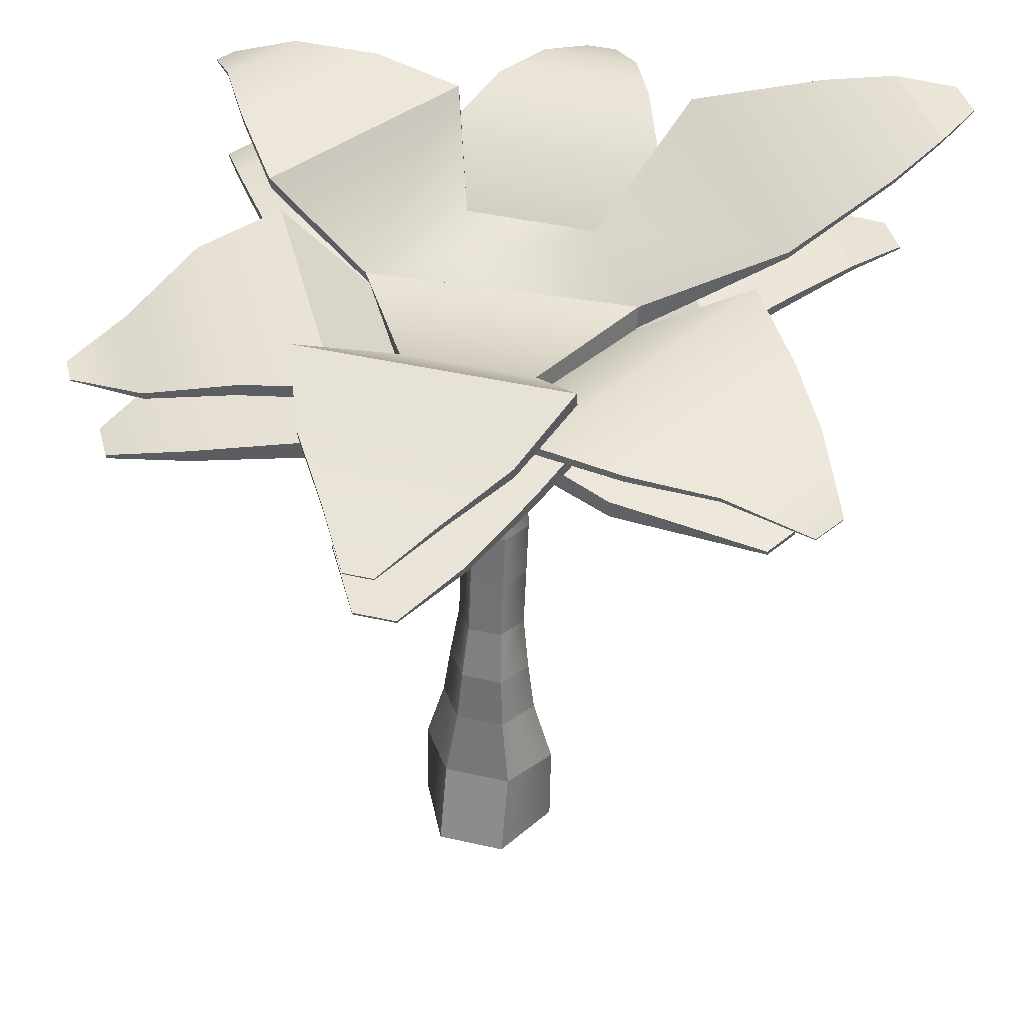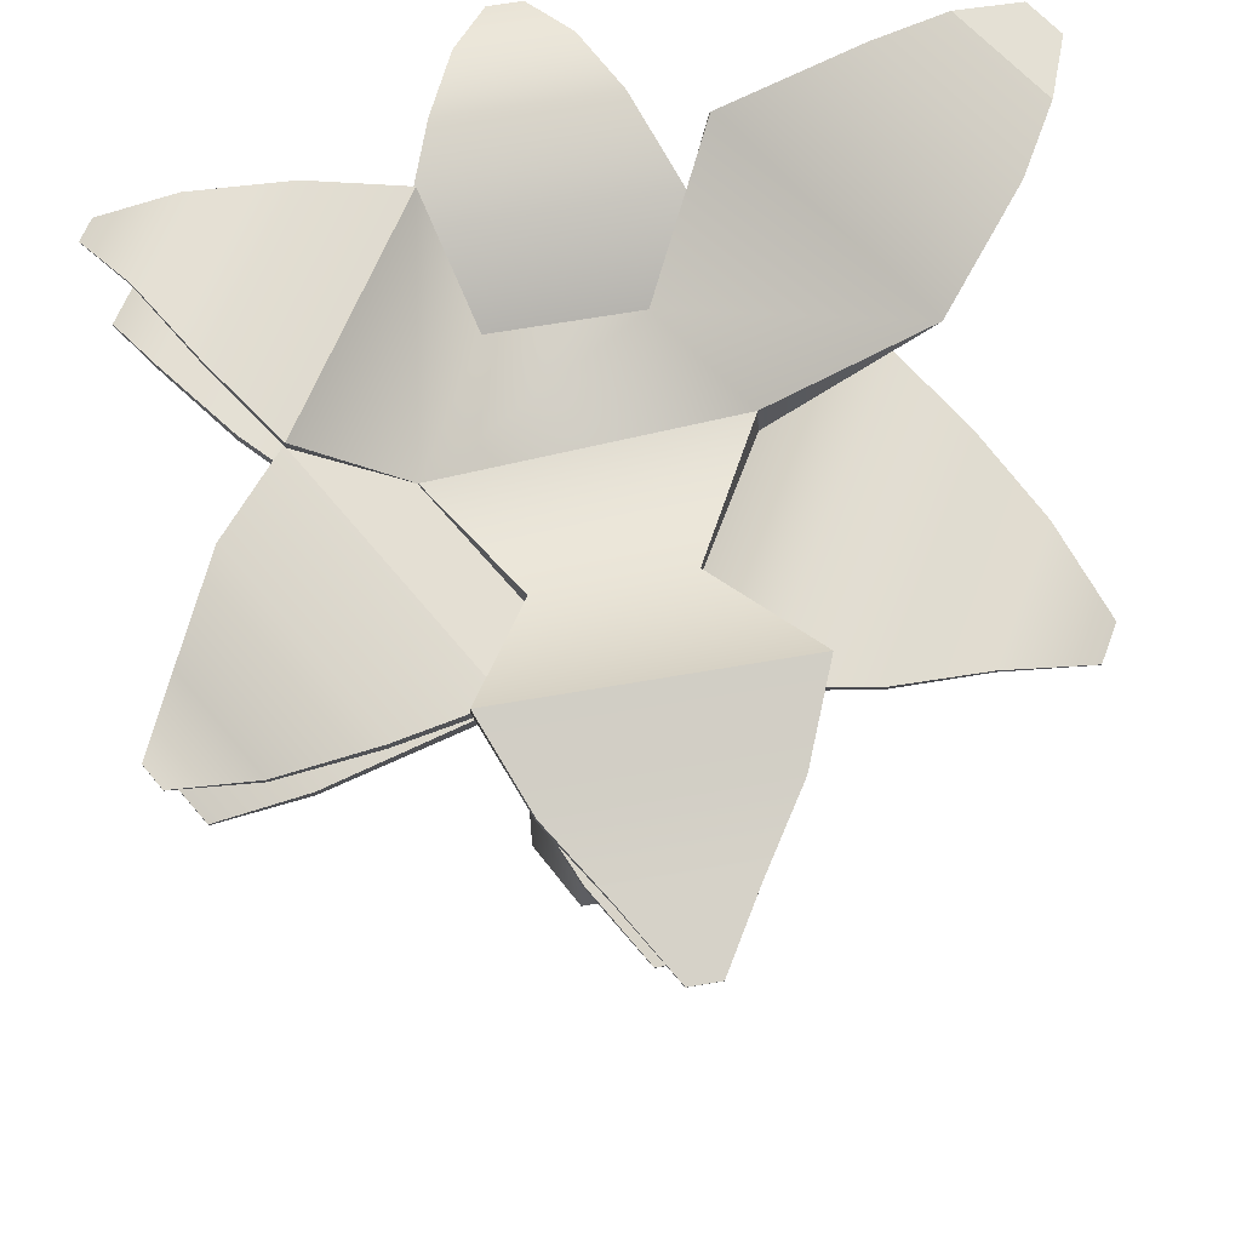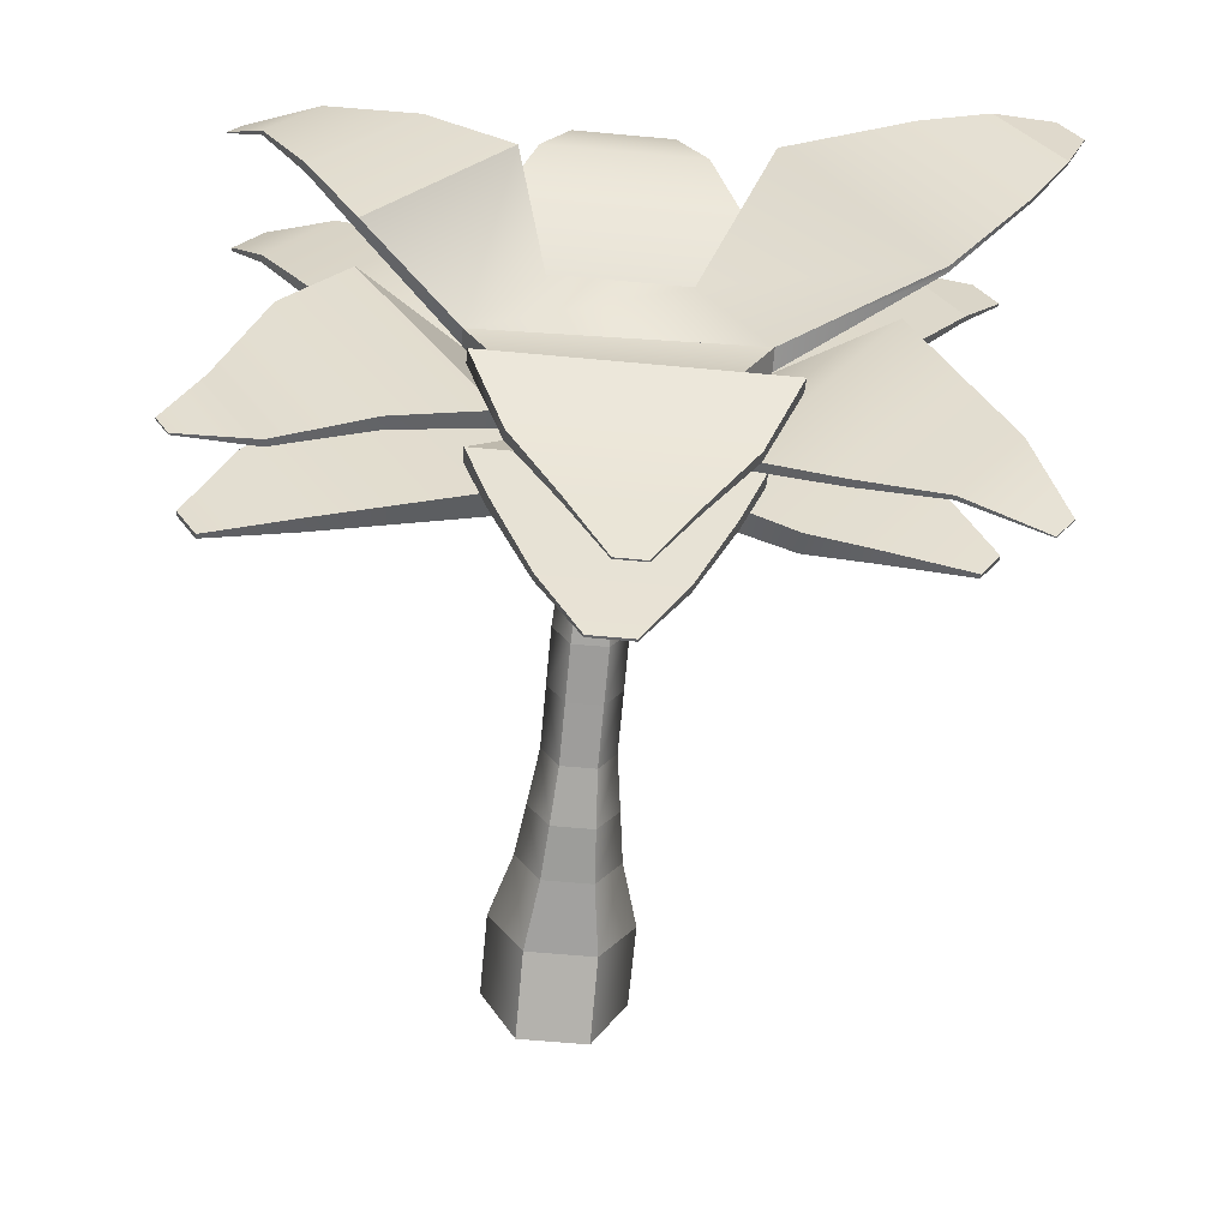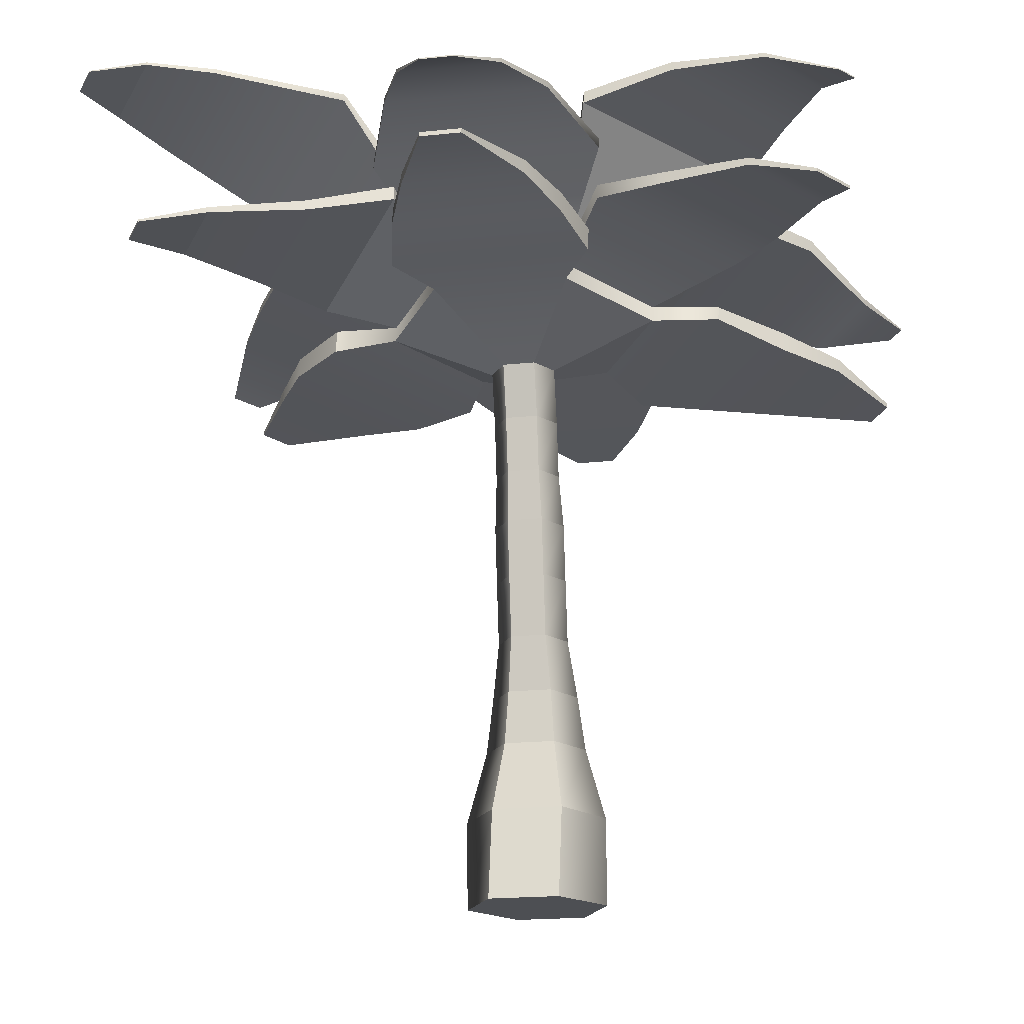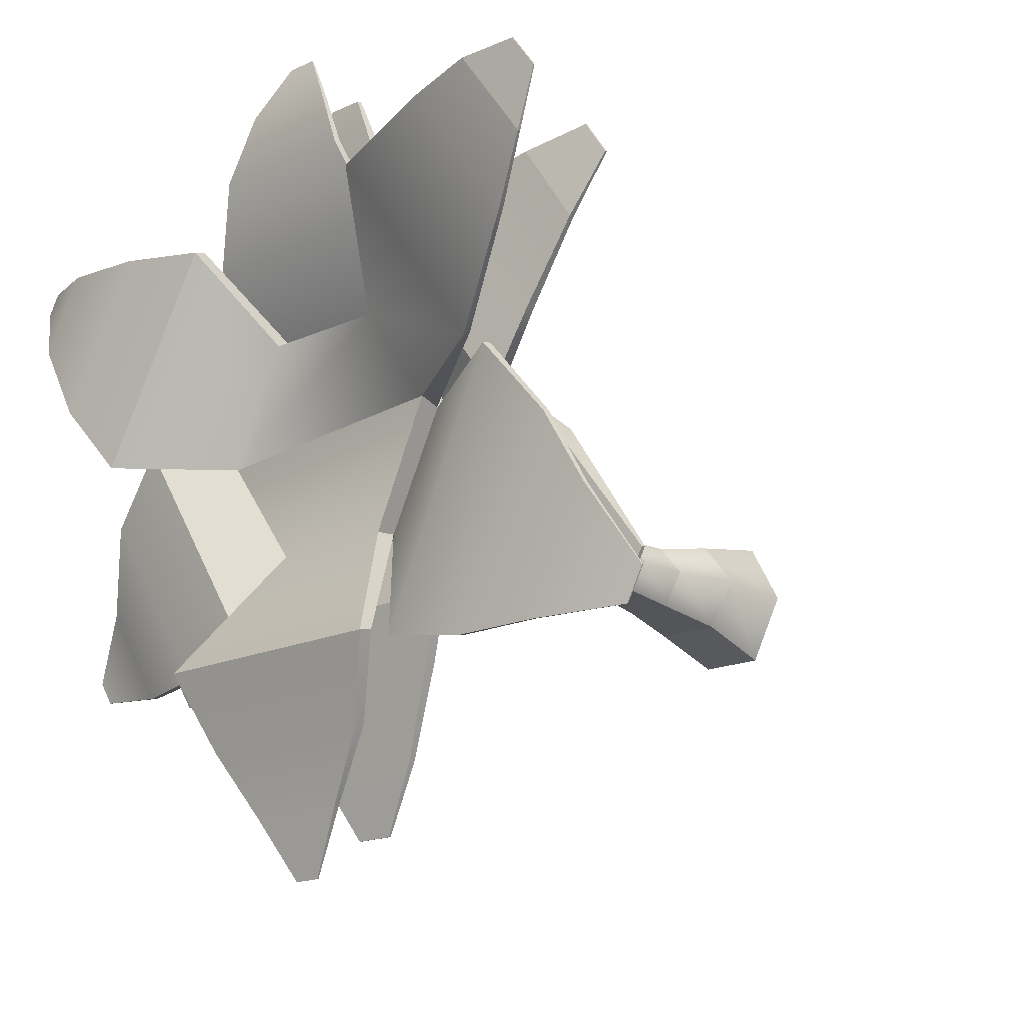
<metadata>
{"format":"obj","ext":"obj","renderer":"f3d","projection":"perspective","resolution":1024,"background":"white","views":[{"elev":40.3,"azim":-164.1,"up":"+Y"},{"elev":64.0,"azim":170.0,"up":"+Y"},{"elev":-61.9,"azim":174.6,"up":"+Z"},{"elev":-17.7,"azim":12.2,"up":"+Y"},{"elev":-16.8,"azim":-137.2,"up":"+Z"}]}
</metadata>
<code>
g default
v -6.3 -5.384 9.744
v -5.3 -5.384 9.744
v -6.3 -4.081 9.511
v -5.3 -4.081 9.511
v -6.3 -4.221 8.193
v -5.3 -4.221 8.193
v -6.3 -5.384 7.828
v -5.3 -5.384 7.828
v -6.16 -3.099 9.326
v -5.44 -3.099 9.326
v -5.44 -3.199 8.378
v -6.16 -3.199 8.378
v -6.108 -2.337 9.305
v -5.492 -2.337 9.305
v -5.492 -2.423 8.492
v -6.108 -2.423 8.492
v -6.108 -2.337 9.305
v -5.492 -2.337 9.305
v -5.492 -2.423 8.492
v -6.108 -2.423 8.492
v -6.052 -1.545 9.387
v -5.548 -1.545 9.387
v -5.548 -1.616 8.683
v -6.052 -1.616 8.683
v -6.052 -0.6677 9.519
v -5.548 -0.6677 9.519
v -5.548 -0.7382 8.815
v -6.052 -0.7382 8.815
v -6.052 0.1321 9.635
v -5.548 0.1321 9.635
v -5.548 0.06165 8.931
v -6.052 0.06165 8.931
v -6.029 0.8512 9.728
v -5.57 0.8512 9.728
v -5.57 0.787 9.087
v -6.029 0.787 9.087
v -6.029 1.636 9.844
v -5.57 1.636 9.844
v -5.57 1.571 9.204
v -6.029 1.571 9.204
v -6.029 2.397 10.03
v -5.57 2.397 10.03
v -5.57 2.332 9.39
v -6.029 2.332 9.39
v -5.291 -0.7019 9.177
v -5.291 0.09793 9.294
v -5.336 0.8201 9.417
v -5.336 1.604 9.533
v -5.336 2.365 9.72
v -6.264 2.365 9.72
v -6.264 1.604 9.533
v -6.264 0.8201 9.417
v -6.309 0.09793 9.294
v -6.309 -0.7019 9.177
v -6.309 -1.579 9.045
v -6.423 -2.379 8.911
v -6.423 -2.379 8.911
v -6.527 -3.148 8.866
v -6.81 -4.149 8.872
v -6.81 -5.384 8.815
v -4.79 -5.384 8.815
v -4.79 -4.149 8.872
v -5.073 -3.148 8.866
v -5.177 -2.379 8.911
v -5.177 -2.379 8.911
v -5.291 -1.579 9.045
v -6.763 3.133 11.32
v -4.837 3.133 11.32
v -3.855 3.013 9.758
v -7.745 3.013 9.758
v -4.837 2.885 8.104
v -6.763 2.885 8.104
v -6.763 3.366 11.26
v -4.837 3.366 11.26
v -3.855 3.246 9.701
v -7.745 3.246 9.701
v -4.837 3.119 8.047
v -6.763 3.119 8.047
v -2.877 2.92 9.839
v -4.436 2.642 7.213
v -4.436 3.013 7.123
v -2.877 3.14 9.749
v -1.31 2.612 8.146
v -2.199 2.497 6.65
v -2.199 2.708 6.598
v -1.31 2.823 8.095
v -0.6821 2.377 7.046
v -0.9689 2.34 6.563
v -0.9689 2.408 6.547
v -0.6821 2.445 7.029
v -3.235 2.85 6.841
v -3.235 2.564 6.911
v -2.036 2.72 8.93
v -2.036 3.005 8.861
v -7.207 3.245 12.02
v -4.393 3.245 12.02
v -4.393 3.586 11.93
v -7.207 3.586 11.93
v -6.995 3.476 12.86
v -4.605 3.476 12.86
v -4.605 3.766 12.79
v -6.995 3.766 12.79
v -6.661 3.711 13.65
v -4.939 3.711 13.65
v -4.939 3.92 13.6
v -6.661 3.92 13.6
v -6.083 3.765 14.94
v -5.517 3.765 14.94
v -5.517 3.833 14.92
v -6.083 3.833 14.92
v -8.647 2.894 9.822
v -7.157 2.701 7.313
v -8.647 3.248 9.736
v -7.157 3.055 7.227
v -9.406 2.784 9.191
v -8.078 2.612 6.955
v -9.406 3.1 9.115
v -8.078 2.928 6.879
v -9.897 2.707 8.394
v -9.009 2.592 6.898
v -9.897 2.918 8.343
v -9.009 2.803 6.847
v -10.53 2.569 7.327
v -10.25 2.533 6.859
v -10.53 2.635 7.311
v -10.25 2.599 6.843
v -6.763 3.627 11.24
v -4.837 3.627 11.24
v -3.855 3.507 9.681
v -7.745 3.507 9.681
v -4.195 3.864 12.33
v -2.597 3.768 9.82
v -2.597 3.977 9.788
v -4.195 4.073 12.3
v -3.262 3.865 12.61
v -1.944 3.786 10.54
v -1.944 3.958 10.51
v -3.262 4.038 12.58
v -2.009 3.896 12.89
v -1.171 3.846 11.57
v -1.171 3.956 11.56
v -2.009 4.006 12.87
v -1.086 3.668 12.97
v -0.7044 3.645 12.37
v -0.7044 3.695 12.37
v -1.086 3.718 12.97
v -7.074 4.064 12.46
v -8.852 3.622 9.672
v -7.092 4.273 12.42
v -8.869 3.83 9.635
v -8.273 3.917 12.69
v -9.57 3.734 10.66
v -8.286 4.069 12.66
v -9.583 3.886 10.63
v -9.651 3.901 12.93
v -10.38 3.799 11.79
v -9.658 3.987 12.91
v -10.39 3.884 11.77
v -10.62 3.779 13.09
v -10.93 3.735 12.6
v -10.62 3.815 13.08
v -10.93 3.771 12.59
v -3.855 3.494 9.682
v -7.745 3.494 9.682
v -4.837 3.367 8.028
v -6.763 3.367 8.028
v -7.592 3.395 7.062
v -4.008 3.395 7.062
v -7.592 3.602 7.027
v -4.008 3.602 7.027
v -7.592 3.395 7.062
v -4.008 3.395 7.062
v -7.592 3.602 7.027
v -4.008 3.602 7.027
v -7.252 3.256 6.132
v -4.348 3.256 6.132
v -7.252 3.424 6.103
v -4.348 3.424 6.103
v -6.69 3.067 4.831
v -4.91 3.067 4.831
v -6.69 3.169 4.813
v -4.91 3.169 4.813
v -6.096 2.933 3.843
v -5.504 2.933 3.843
v -6.096 2.967 3.837
v -5.504 2.967 3.837
v -6.763 3.872 11.22
v -4.837 3.872 11.22
v -3.855 3.752 9.662
v -7.745 3.752 9.662
v -3.855 3.739 9.663
v -7.745 3.739 9.663
v -4.837 3.612 8.009
v -6.763 3.612 8.009
v -2.456 4.314 9.999
v -4.387 4.054 6.648
v -4.39 4.299 6.602
v -2.459 4.559 9.954
v -1.572 4.225 8.983
v -3.066 4.024 6.389
v -3.069 4.214 6.354
v -1.574 4.415 8.948
v -0.9103 3.799 7.799
v -1.731 3.688 6.375
v -1.732 3.793 6.355
v -0.9117 3.903 7.779
v -0.4347 3.723 6.796
v -0.6266 3.698 6.463
v -0.6269 3.722 6.459
v -0.435 3.748 6.792
v -9.312 4.32 10.07
v -7.14 3.907 6.415
v -9.312 4.468 10.04
v -7.14 4.054 6.386
v -10.1 4.014 8.999
v -8.438 3.893 6.206
v -10.1 4.127 8.977
v -8.438 4.006 6.183
v -10.68 3.904 7.888
v -9.692 3.832 6.226
v -10.68 3.971 7.875
v -9.692 3.899 6.213
v -11.23 3.45 6.759
v -10.95 3.429 6.286
v -11.23 3.469 6.755
v -10.95 3.448 6.282
v -7.4 4.6 12.39
v -4.155 4.6 12.39
v -4.155 4.743 12.35
v -7.4 4.743 12.35
v -6.923 4.972 13.62
v -4.632 4.972 13.62
v -4.632 5.073 13.59
v -6.923 5.073 13.59
v -6.499 4.909 14.58
v -5.057 4.909 14.58
v -5.057 4.973 14.56
v -6.499 4.973 14.56
v -6.008 4.691 15.3
v -5.548 4.691 15.3
v -5.548 4.711 15.29
v -6.008 4.711 15.29
v -6.763 4.179 11.2
v -4.837 4.179 11.2
v -3.855 4.053 9.497
v -7.745 4.053 9.754
v -4.837 3.919 7.986
v -6.763 3.919 7.986
v -4.346 5.251 12.5
v -2.494 5.176 9.562
v -2.494 5.368 9.518
v -4.346 5.442 12.46
v -3.08 5.559 12.63
v -1.758 5.508 10.53
v -1.758 5.639 10.5
v -3.08 5.69 12.6
v -1.774 5.571 12.72
v -1.1 5.545 11.65
v -1.1 5.612 11.64
v -1.774 5.638 12.71
v -0.7426 5.215 12.82
v -0.5644 5.208 12.53
v -0.5644 5.226 12.53
v -0.7426 5.233 12.81
v -7.728 5.485 12.82
v -9.758 5.19 9.865
v -7.734 5.606 12.76
v -9.763 5.311 9.812
v -9.558 5.965 13.12
v -10.91 5.768 11.15
v -9.561 6.044 13.08
v -10.91 5.848 11.12
v -10.54 6.129 13.26
v -11.42 6.002 11.99
v -10.54 6.181 13.24
v -11.42 6.054 11.96
v -11.4 6.117 13.26
v -11.73 6.069 12.78
v -11.4 6.136 13.25
v -11.73 6.089 12.77
v -7.796 5.02 6.194
v -3.969 5.02 6.194
v -7.796 5.229 6.147
v -3.969 5.229 6.147
v -7.305 4.654 5.019
v -4.461 4.654 5.019
v -7.305 4.81 4.984
v -4.461 4.81 4.984
v -6.652 4.468 4.023
v -5.114 4.468 4.023
v -6.652 4.552 4.004
v -5.114 4.552 4.004
v -6.087 4.293 3.101
v -5.678 4.293 3.101
v -6.087 4.315 3.096
v -5.678 4.315 3.096
g pCube1
f 1 2 4 3
f 243 244 245 246
f 5 6 8 7
f 60 61 2 1
f 2 61 62 4
f 60 1 3 59
f 3 4 10 9
f 4 62 63 10
f 6 5 12 11
f 59 3 9 58
f 9 10 14 13
f 10 63 64 14
f 11 12 16 15
f 58 9 13 57
f 13 14 18 17
f 14 64 65 18
f 15 16 20 19
f 57 13 17 56
f 17 18 22 21
f 18 65 66 22
f 19 20 24 23
f 56 17 21 55
f 21 22 26 25
f 22 66 45 26
f 23 24 28 27
f 55 21 25 54
f 25 26 30 29
f 26 45 46 30
f 27 28 32 31
f 54 25 29 53
f 29 30 34 33
f 30 46 47 34
f 31 32 36 35
f 53 29 33 52
f 33 34 38 37
f 34 47 48 38
f 35 36 40 39
f 52 33 37 51
f 37 38 42 41
f 38 48 49 42
f 39 40 44 43
f 51 37 41 50
f 45 27 31 46
f 47 46 31 35
f 48 47 35 39
f 49 48 39 43
f 246 245 247 248
f 40 51 50 44
f 36 52 51 40
f 32 53 52 36
f 28 54 53 32
f 24 55 54 28
f 20 56 55 24
f 16 57 56 20
f 12 58 57 16
f 5 59 58 12
f 7 60 59 5
f 7 8 61 60
f 62 61 8 6
f 63 62 6 11
f 64 63 11 15
f 65 64 15 19
f 66 65 19 23
f 45 66 23 27
f 41 42 68 67
f 42 49 69 68
f 50 41 67 70
f 49 43 71 69
f 43 44 72 71
f 44 50 70 72
f 107 108 109 110
f 68 69 75 74
f 70 67 73 76
f 87 88 89 90
f 71 72 78 77
f 124 123 125 126
f 69 71 80 79
f 71 77 81 80
f 77 75 82 81
f 75 69 79 82
f 79 80 92 93
f 80 81 91 92
f 81 82 94 91
f 82 79 93 94
f 83 84 88 87
f 84 85 89 88
f 85 86 90 89
f 86 83 87 90
f 92 91 85 84
f 93 92 84 83
f 94 93 83 86
f 91 94 86 85
f 67 68 96 95
f 68 74 97 96
f 74 73 98 97
f 73 67 95 98
f 95 96 100 99
f 96 97 101 100
f 97 98 102 101
f 98 95 99 102
f 99 100 104 103
f 100 101 105 104
f 101 102 106 105
f 102 99 103 106
f 103 104 108 107
f 104 105 109 108
f 105 106 110 109
f 106 103 107 110
f 72 70 111 112
f 70 76 113 111
f 76 78 114 113
f 78 72 112 114
f 112 111 115 116
f 111 113 117 115
f 113 114 118 117
f 114 112 116 118
f 116 115 119 120
f 115 117 121 119
f 117 118 122 121
f 118 116 120 122
f 120 119 123 124
f 119 121 125 123
f 121 122 126 125
f 122 120 124 126
f 73 74 128 127
f 143 144 145 146
f 75 76 130 129
f 160 159 161 162
f 74 75 132 131
f 75 129 133 132
f 129 128 134 133
f 128 74 131 134
f 131 132 136 135
f 132 133 137 136
f 133 134 138 137
f 134 131 135 138
f 135 136 140 139
f 136 137 141 140
f 137 138 142 141
f 138 135 139 142
f 139 140 144 143
f 140 141 145 144
f 141 142 146 145
f 142 139 143 146
f 76 73 147 148
f 73 127 149 147
f 127 130 150 149
f 130 76 148 150
f 148 147 151 152
f 147 149 153 151
f 149 150 154 153
f 150 148 152 154
f 152 151 155 156
f 151 153 157 155
f 153 154 158 157
f 154 152 156 158
f 156 155 159 160
f 155 157 161 159
f 157 158 162 161
f 158 156 160 162
f 76 75 163 164
f 75 77 165 163
f 184 183 185 186
f 78 76 164 166
f 77 78 167 168
f 78 166 169 167
f 166 165 170 169
f 165 77 168 170
f 168 167 171 172
f 167 169 173 171
f 169 170 174 173
f 170 168 172 174
f 172 171 175 176
f 171 173 177 175
f 173 174 178 177
f 174 172 176 178
f 176 175 179 180
f 175 177 181 179
f 177 178 182 181
f 178 176 180 182
f 180 179 183 184
f 179 181 185 183
f 181 182 186 185
f 182 180 184 186
f 239 240 241 242
f 128 129 189 188
f 129 130 190 189
f 130 127 187 190
f 164 163 191 192
f 207 208 209 210
f 165 166 194 193
f 224 223 225 226
f 163 165 196 195
f 165 193 197 196
f 193 191 198 197
f 191 163 195 198
f 195 196 200 199
f 196 197 201 200
f 197 198 202 201
f 198 195 199 202
f 199 200 204 203
f 200 201 205 204
f 201 202 206 205
f 202 199 203 206
f 203 204 208 207
f 204 205 209 208
f 205 206 210 209
f 206 203 207 210
f 166 164 211 212
f 164 192 213 211
f 192 194 214 213
f 194 166 212 214
f 212 211 215 216
f 211 213 217 215
f 213 214 218 217
f 214 212 216 218
f 216 215 219 220
f 215 217 221 219
f 217 218 222 221
f 218 216 220 222
f 220 219 223 224
f 219 221 225 223
f 221 222 226 225
f 222 220 224 226
f 127 128 228 227
f 128 188 229 228
f 188 187 230 229
f 187 127 227 230
f 227 228 232 231
f 228 229 233 232
f 229 230 234 233
f 230 227 231 234
f 231 232 236 235
f 232 233 237 236
f 233 234 238 237
f 234 231 235 238
f 235 236 240 239
f 236 237 241 240
f 237 238 242 241
f 238 235 239 242
f 187 188 244 243
f 261 262 263 264
f 189 190 246 245
f 278 277 279 280
f 192 191 245 246
f 191 193 247 245
f 294 293 295 296
f 194 192 246 248
f 188 189 250 249
f 189 245 251 250
f 245 244 252 251
f 244 188 249 252
f 249 250 254 253
f 250 251 255 254
f 251 252 256 255
f 252 249 253 256
f 253 254 258 257
f 254 255 259 258
f 255 256 260 259
f 256 253 257 260
f 257 258 262 261
f 258 259 263 262
f 259 260 264 263
f 260 257 261 264
f 190 187 265 266
f 187 243 267 265
f 243 246 268 267
f 246 190 266 268
f 266 265 269 270
f 265 267 271 269
f 267 268 272 271
f 268 266 270 272
f 270 269 273 274
f 269 271 275 273
f 271 272 276 275
f 272 270 274 276
f 274 273 277 278
f 273 275 279 277
f 275 276 280 279
f 276 274 278 280
f 193 194 281 282
f 194 248 283 281
f 248 247 284 283
f 247 193 282 284
f 282 281 285 286
f 281 283 287 285
f 283 284 288 287
f 284 282 286 288
f 286 285 289 290
f 285 287 291 289
f 287 288 292 291
f 288 286 290 292
f 290 289 293 294
f 289 291 295 293
f 291 292 296 295
f 292 290 294 296

</code>
